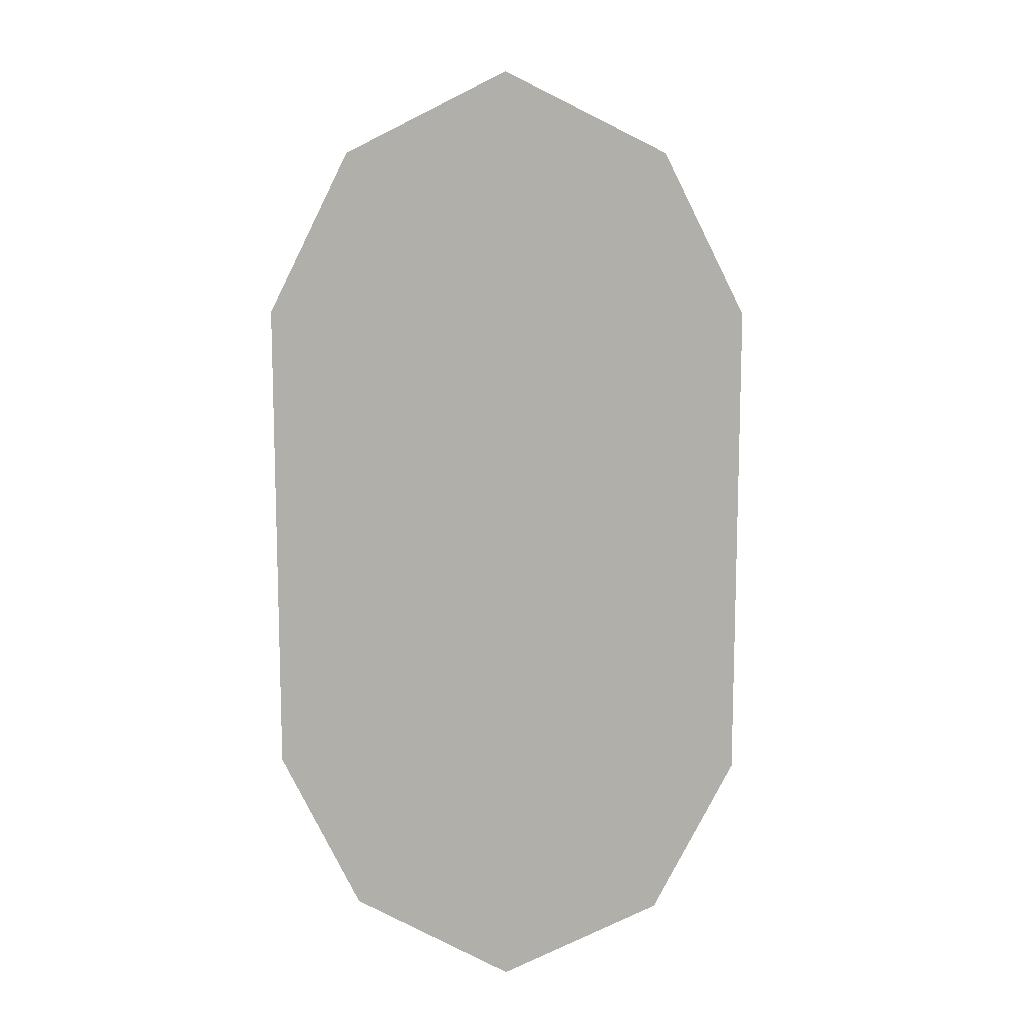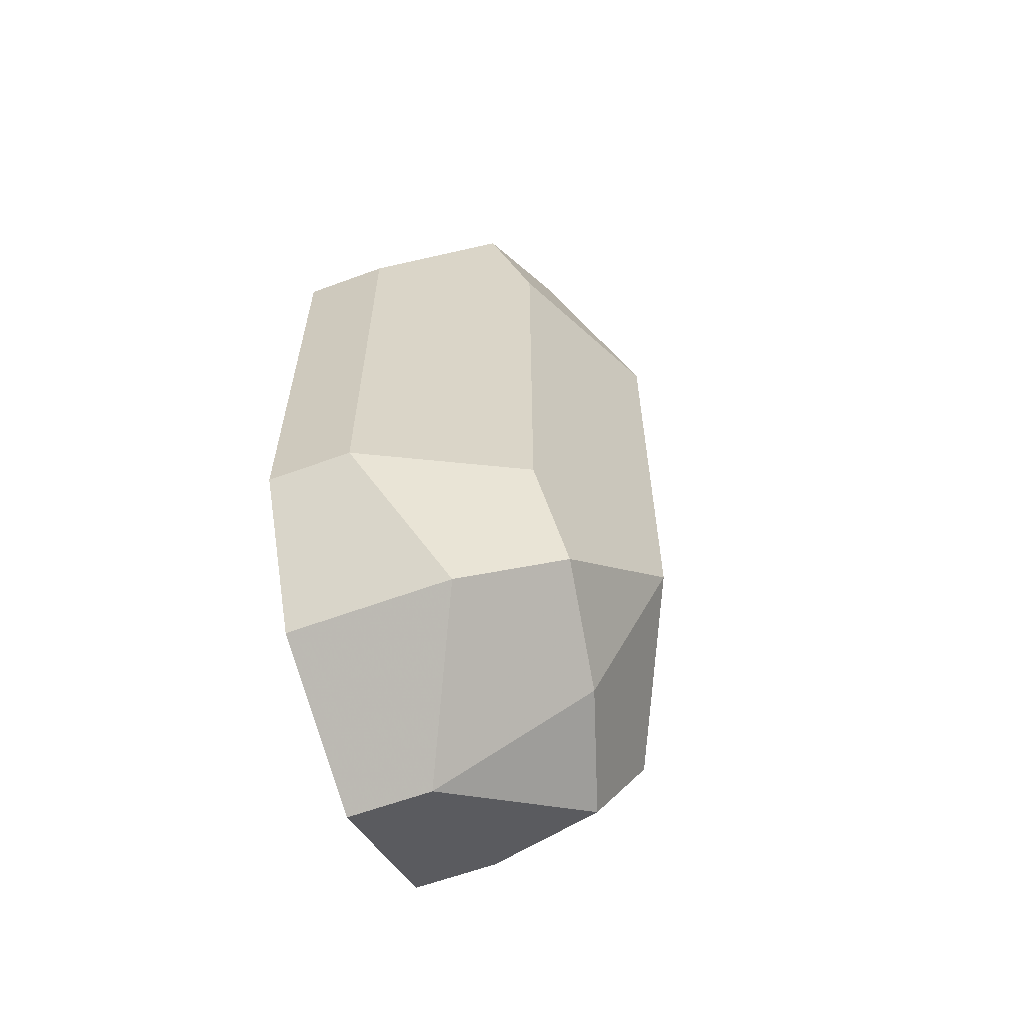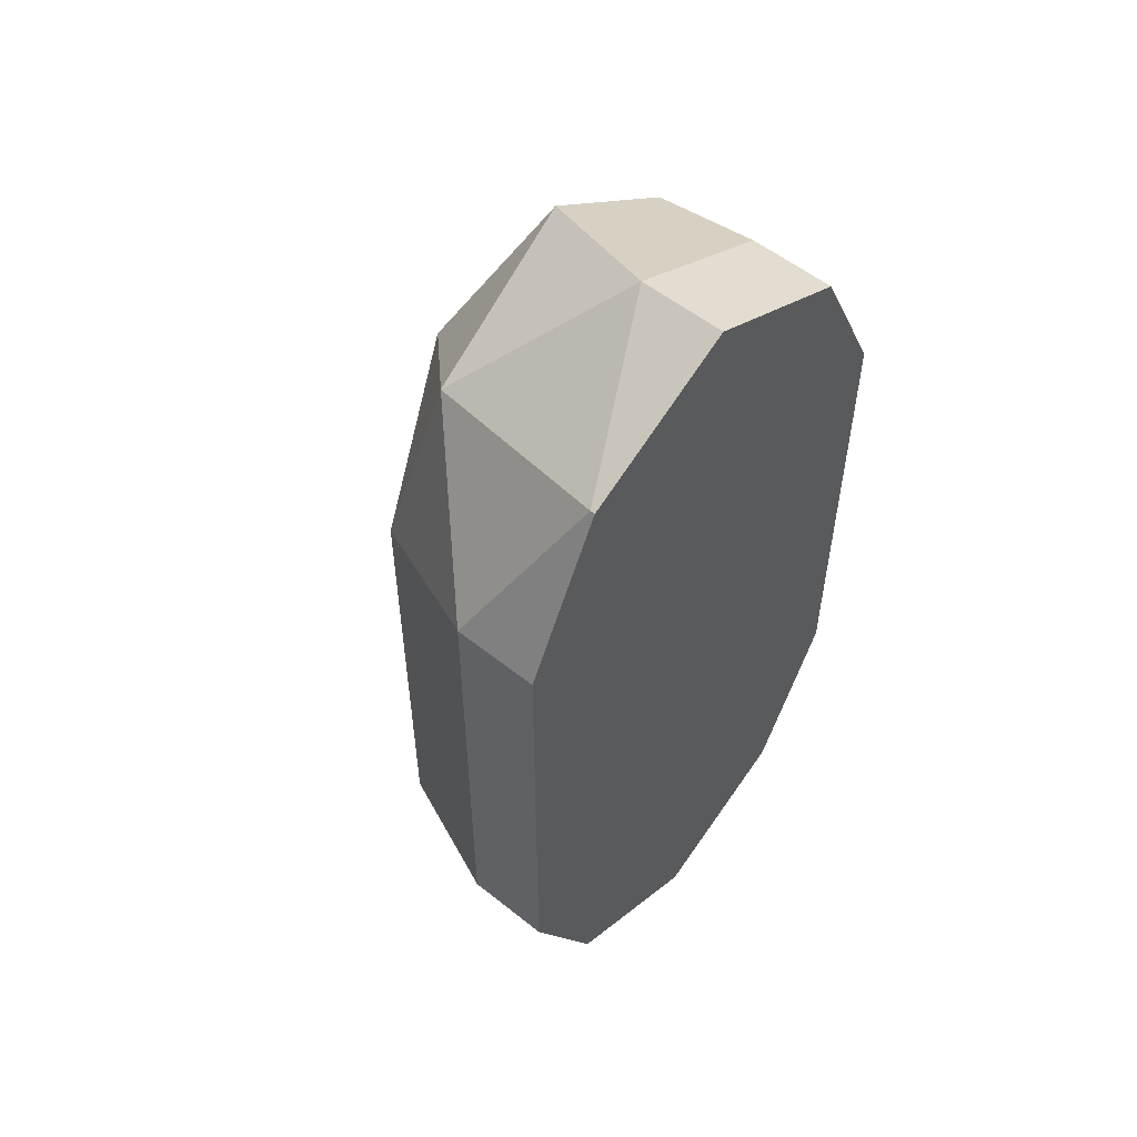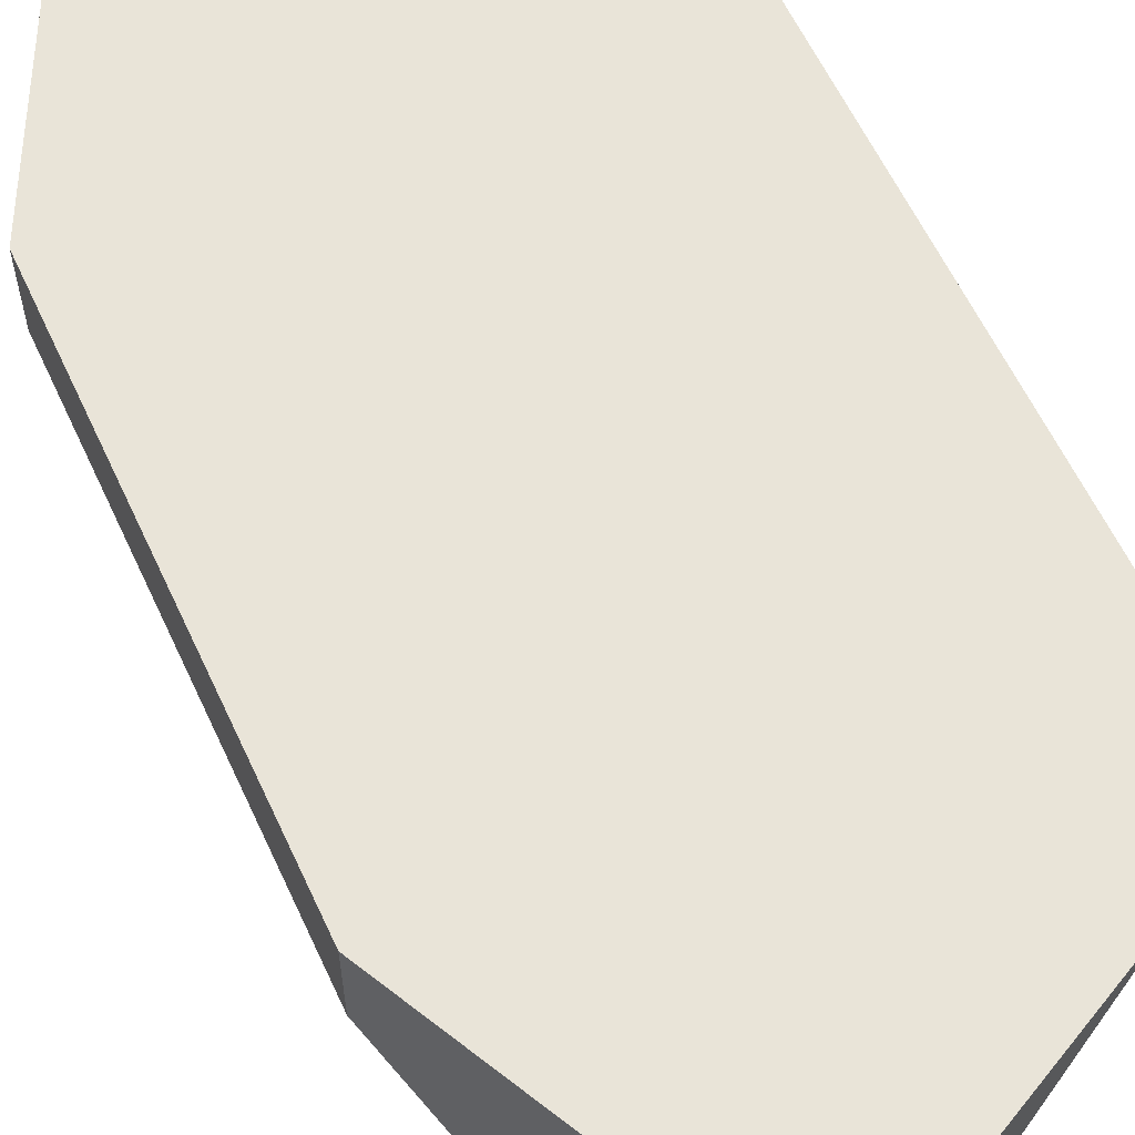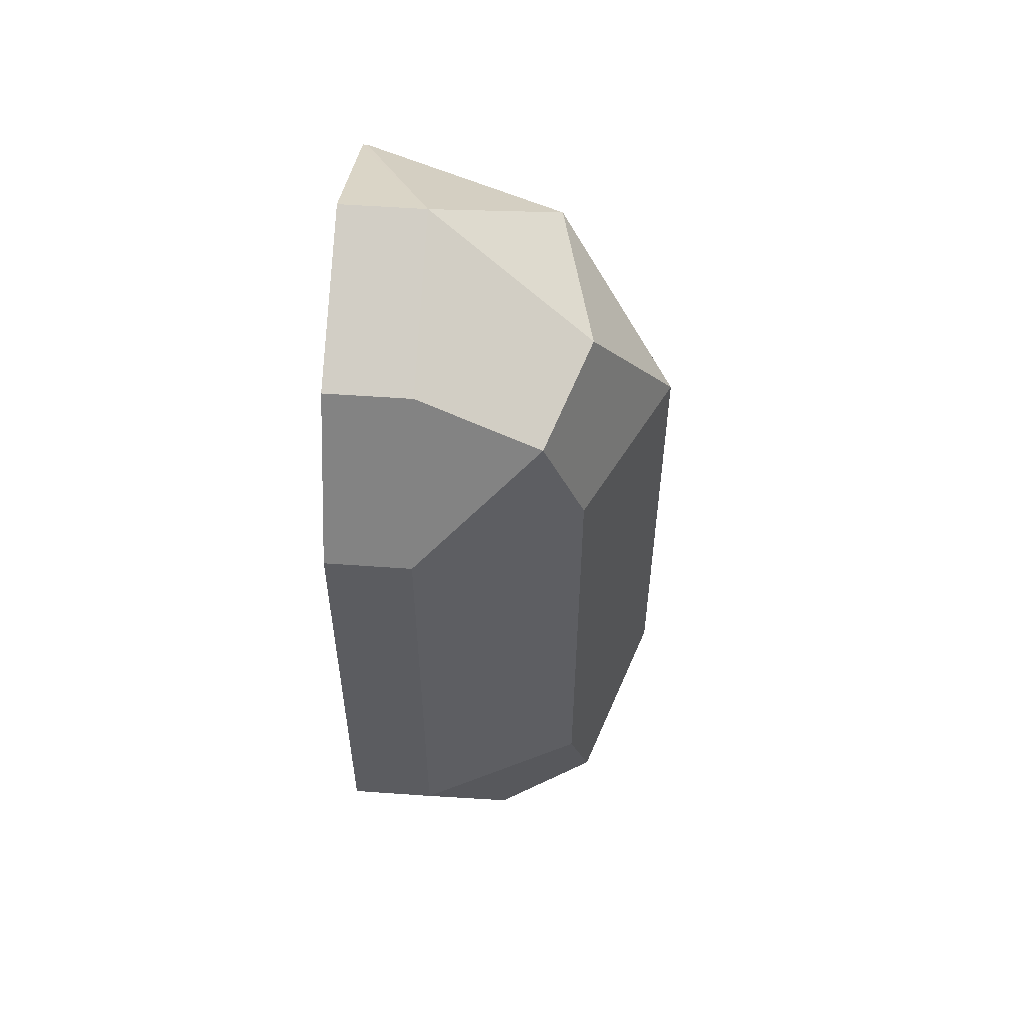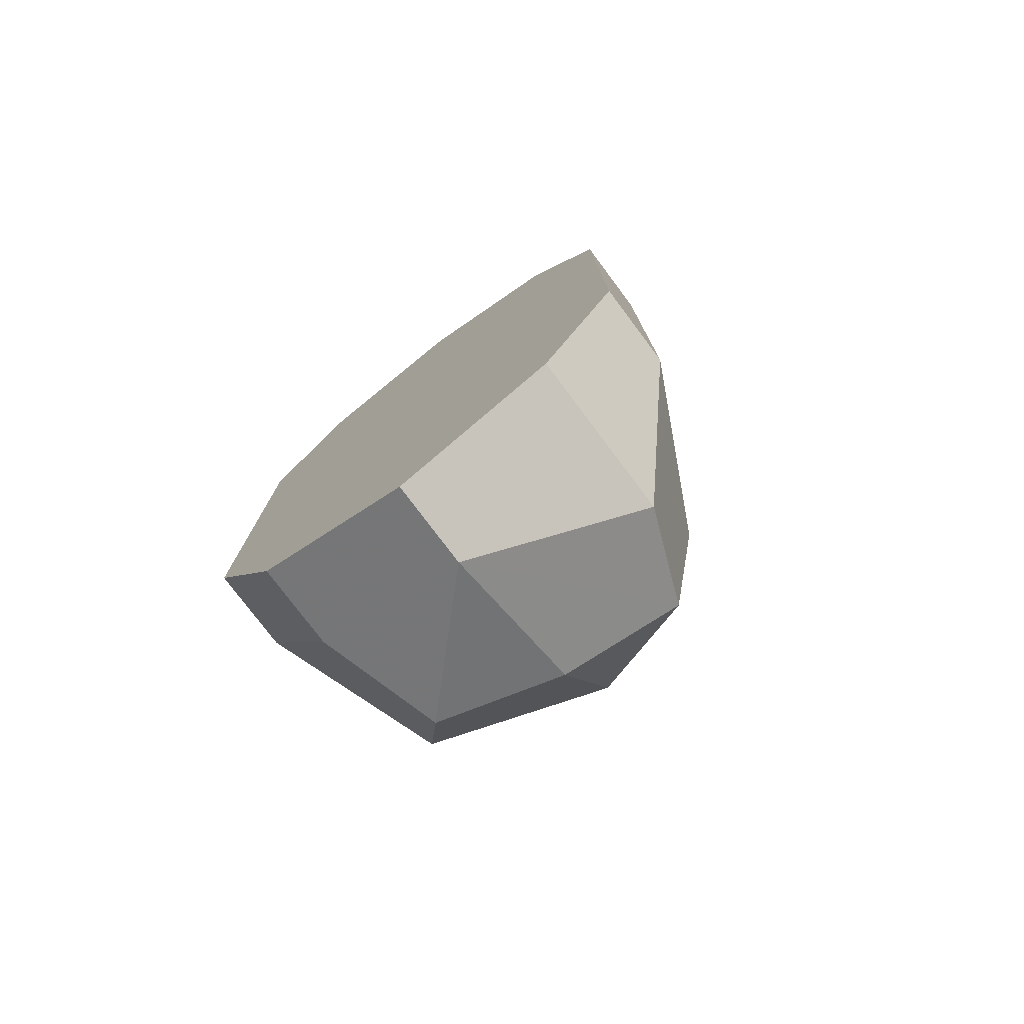
<metadata>
{"format":"obj","ext":"obj","renderer":"f3d","projection":"perspective","resolution":1024,"background":"white","views":[{"elev":11.6,"azim":2.3,"up":"+Y"},{"elev":-61.2,"azim":110.6,"up":"+Y"},{"elev":55.0,"azim":-49.9,"up":"+Y"},{"elev":60.3,"azim":155.2,"up":"+Z"},{"elev":55.1,"azim":94.3,"up":"+Y"},{"elev":-77.4,"azim":36.9,"up":"+Y"}]}
</metadata>
<code>
v 0.03589 -0.5024 -0.3462
v 0.02392 -0.5263 -0.3462
v 0.03589 -0.5024 -0.3589
v 0.03589 -0.4307 -0.3462
v 0 -0.5383 -0.3462
v 0.02392 -0.5263 -0.3708
v 0.01794 -0.5204 -0.3858
v 0.02392 -0.5024 -0.3828
v 0.02691 -0.4127 -0.3768
v 0.03589 -0.4307 -0.3589
v 0.02392 -0.4067 -0.3462
v -0.01794 -0.5293 -0.3768
v 0 -0.5383 -0.3589
v -0.02392 -0.5263 -0.3462
v 0 -0.5263 -0.3828
v 0 -0.5024 -0.3948
v 0.02392 -0.4307 -0.3828
v 0 -0.4307 -0.3948
v 0.01196 -0.4067 -0.3828
v 0.02392 -0.4067 -0.3589
v 0 -0.3948 -0.3462
v -0.02392 -0.5263 -0.3589
v -0.03589 -0.5024 -0.3589
v -0.02392 -0.5144 -0.3828
v -0.03589 -0.5024 -0.3462
v -0.02392 -0.4426 -0.3828
v -0.01794 -0.4127 -0.3768
v 0 -0.3948 -0.3589
v -0.02323 -0.4064 -0.3462
v -0.03589 -0.4307 -0.3589
v -0.03589 -0.4307 -0.3462
v -0.02392 -0.4067 -0.3469
v -0.02392 -0.4067 -0.3462
f 16 24 26
f 15 24 16
f 14 23 22
f 14 25 23
f 12 24 15
f 12 23 24
f 11 28 21
f 12 14 22
f 12 15 13
f 11 20 28
f 9 19 20
f 16 26 18
f 12 22 23
f 18 26 27
f 27 30 32
f 19 28 20
f 19 27 28
f 21 28 29
f 23 31 30
f 23 30 26
f 23 26 24
f 26 30 27
f 27 32 28
f 9 18 19
f 28 32 29
f 29 32 33
f 30 31 33
f 30 33 32
f 18 27 19
f 9 17 18
f 23 25 31
f 8 18 17
f 8 17 9
f 1 6 3
f 1 3 10
f 1 10 4
f 1 4 11
f 1 11 21
f 1 21 29
f 1 29 33
f 1 33 31
f 1 31 25
f 1 25 14
f 1 14 5
f 1 5 2
f 2 5 13
f 1 2 6
f 3 6 7
f 2 13 6
f 8 16 18
f 7 15 16
f 7 13 15
f 6 13 7
f 5 14 12
f 5 12 13
f 7 16 8
f 4 9 20
f 4 10 9
f 3 9 10
f 3 8 9
f 3 7 8
f 4 20 11

</code>
